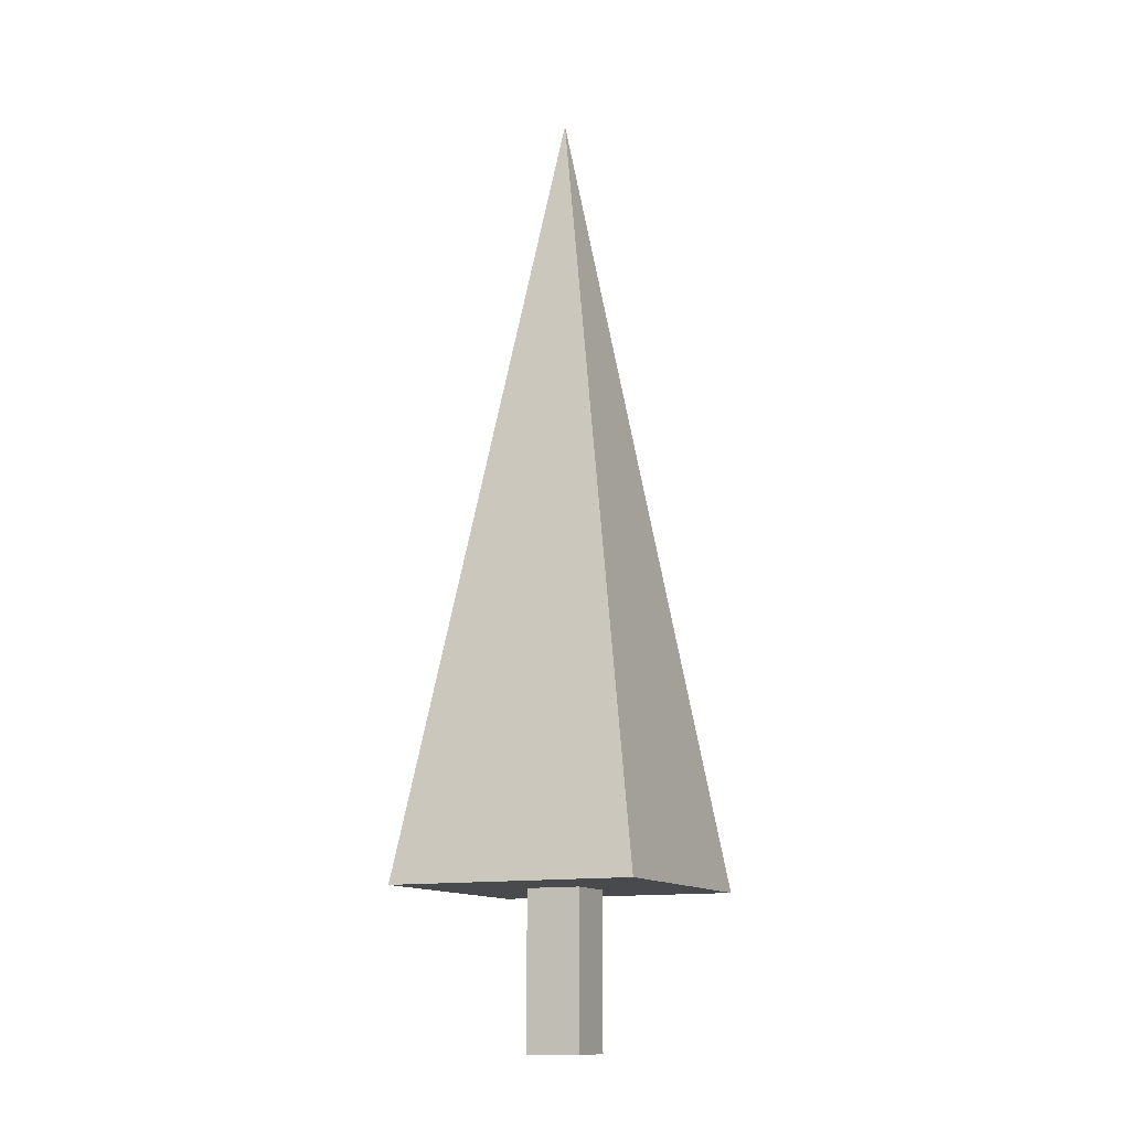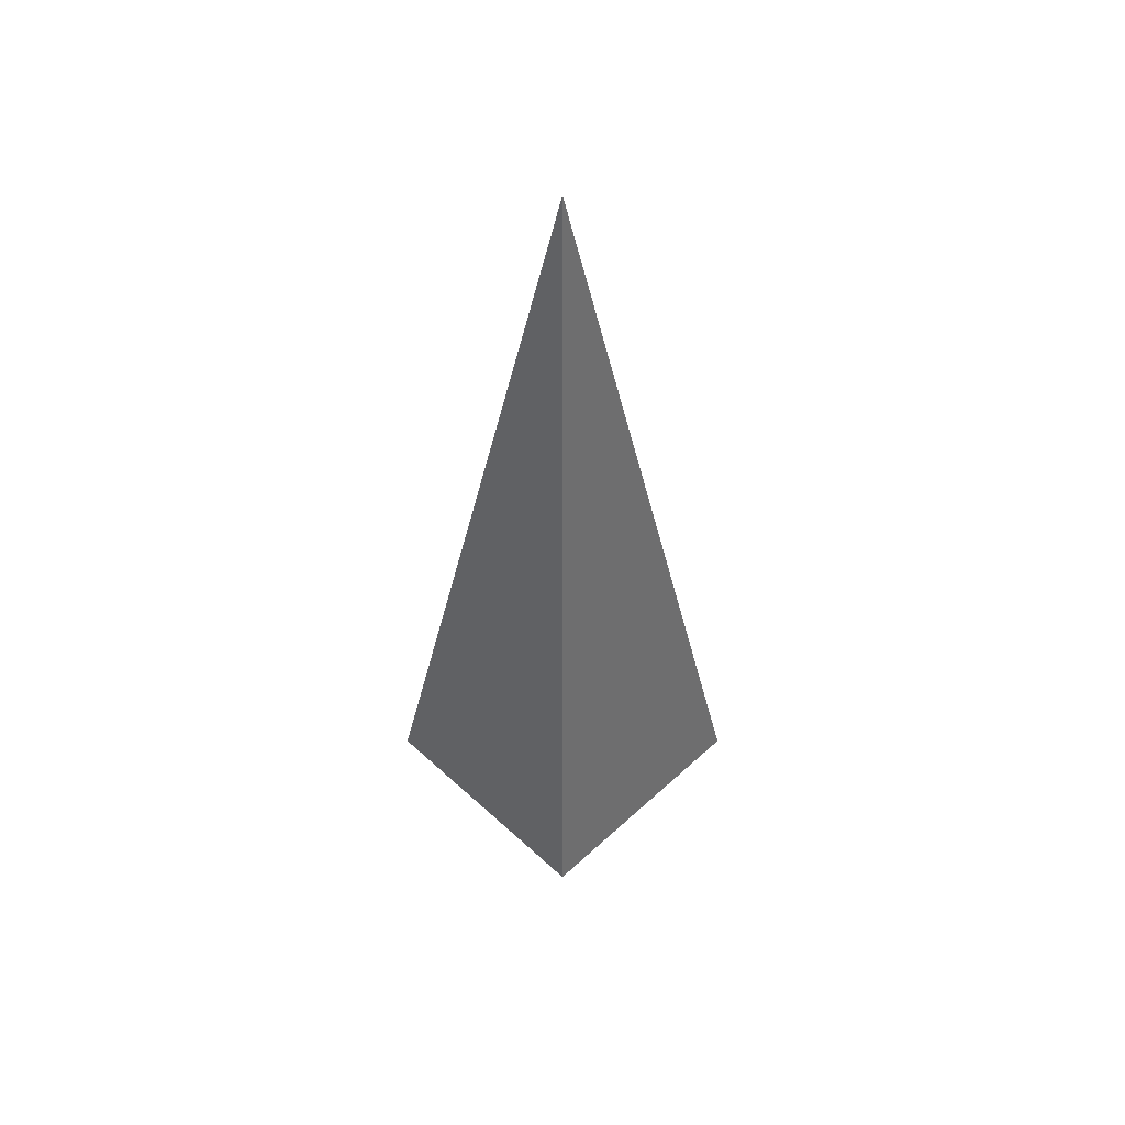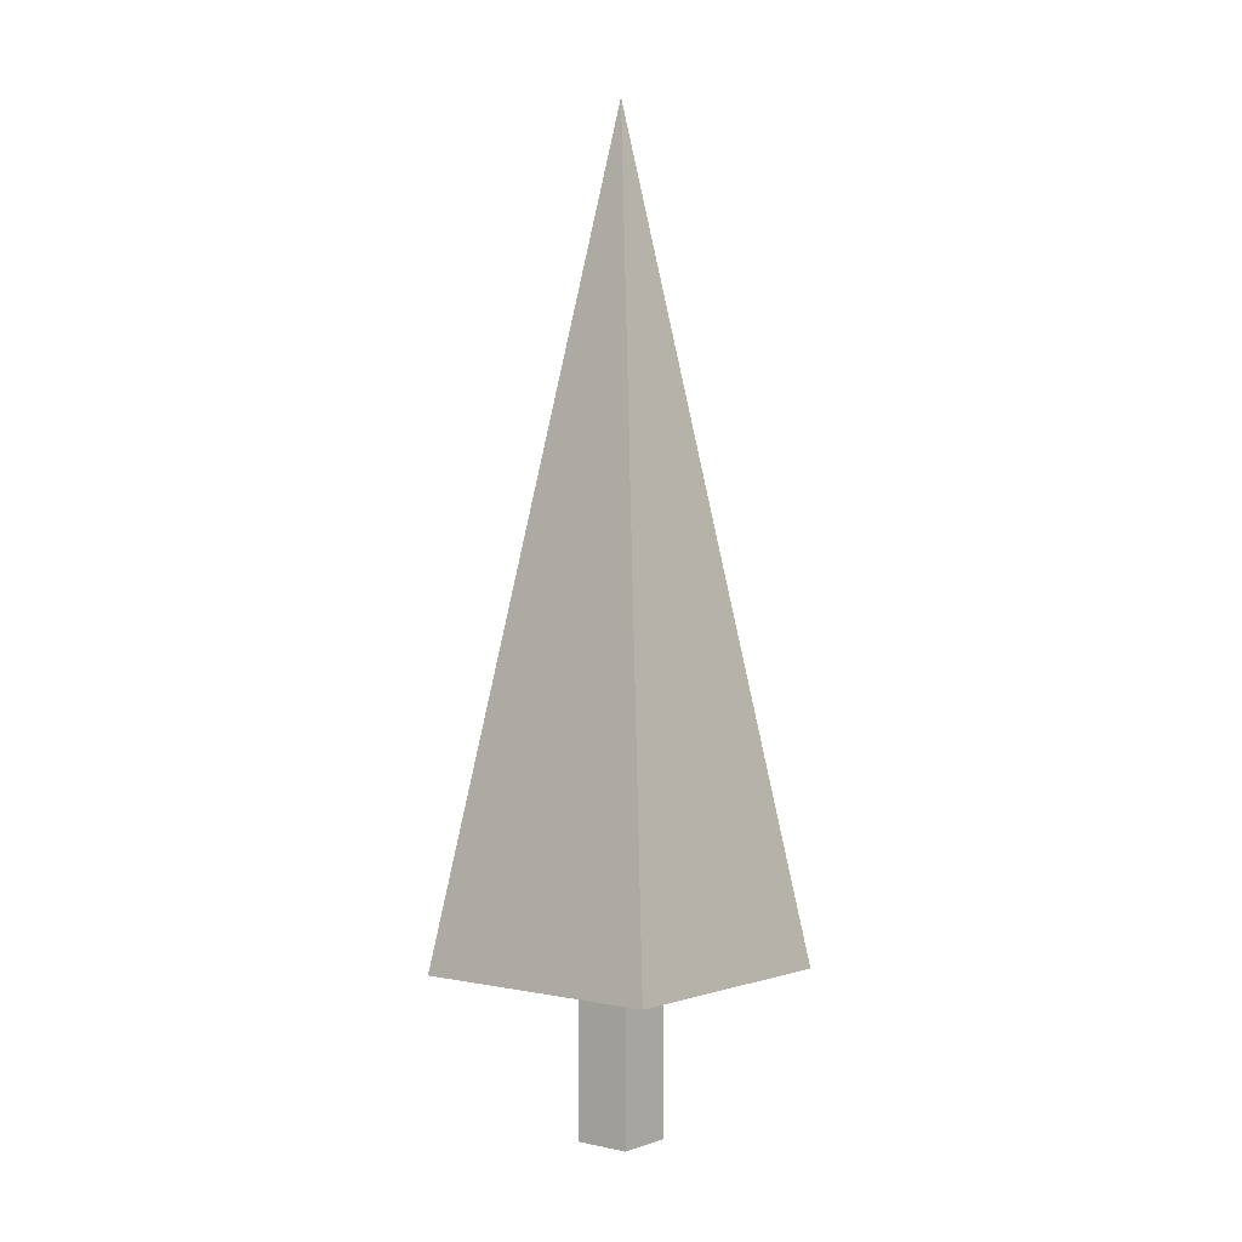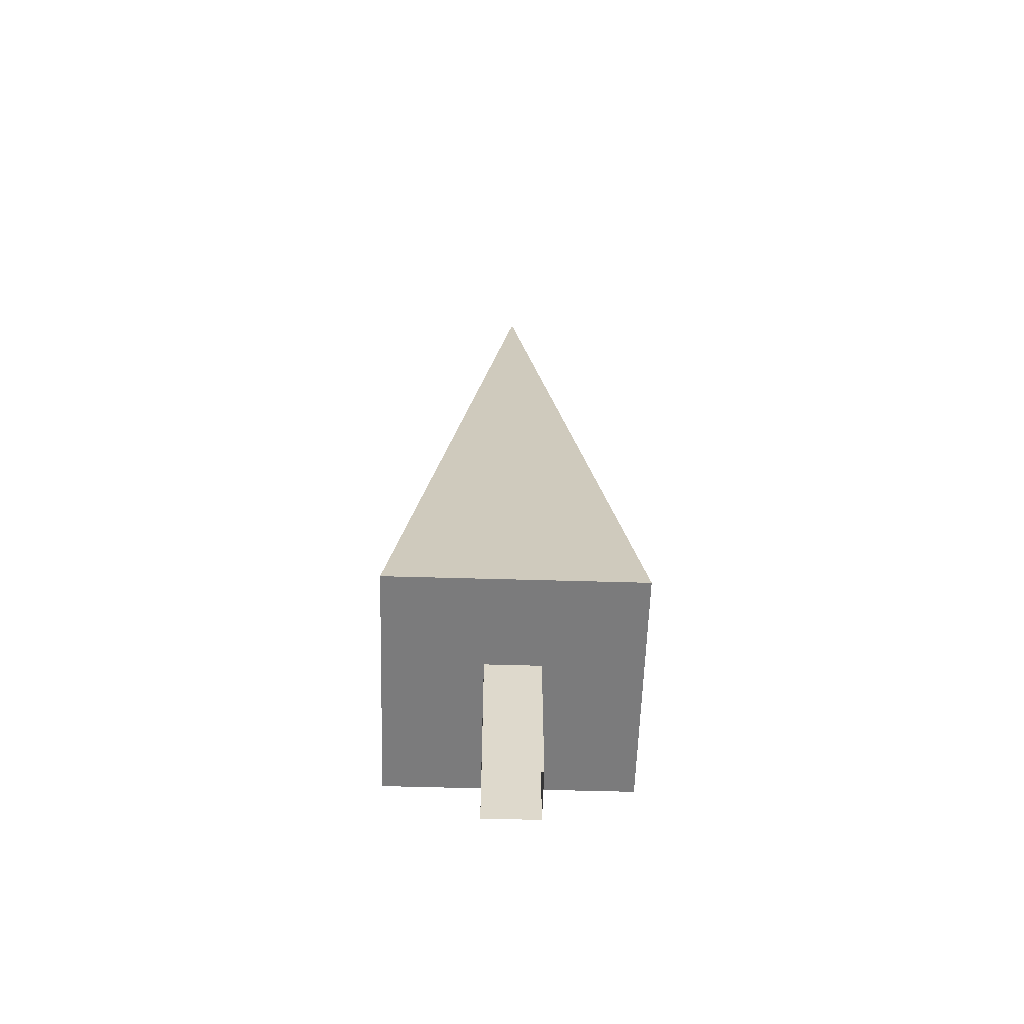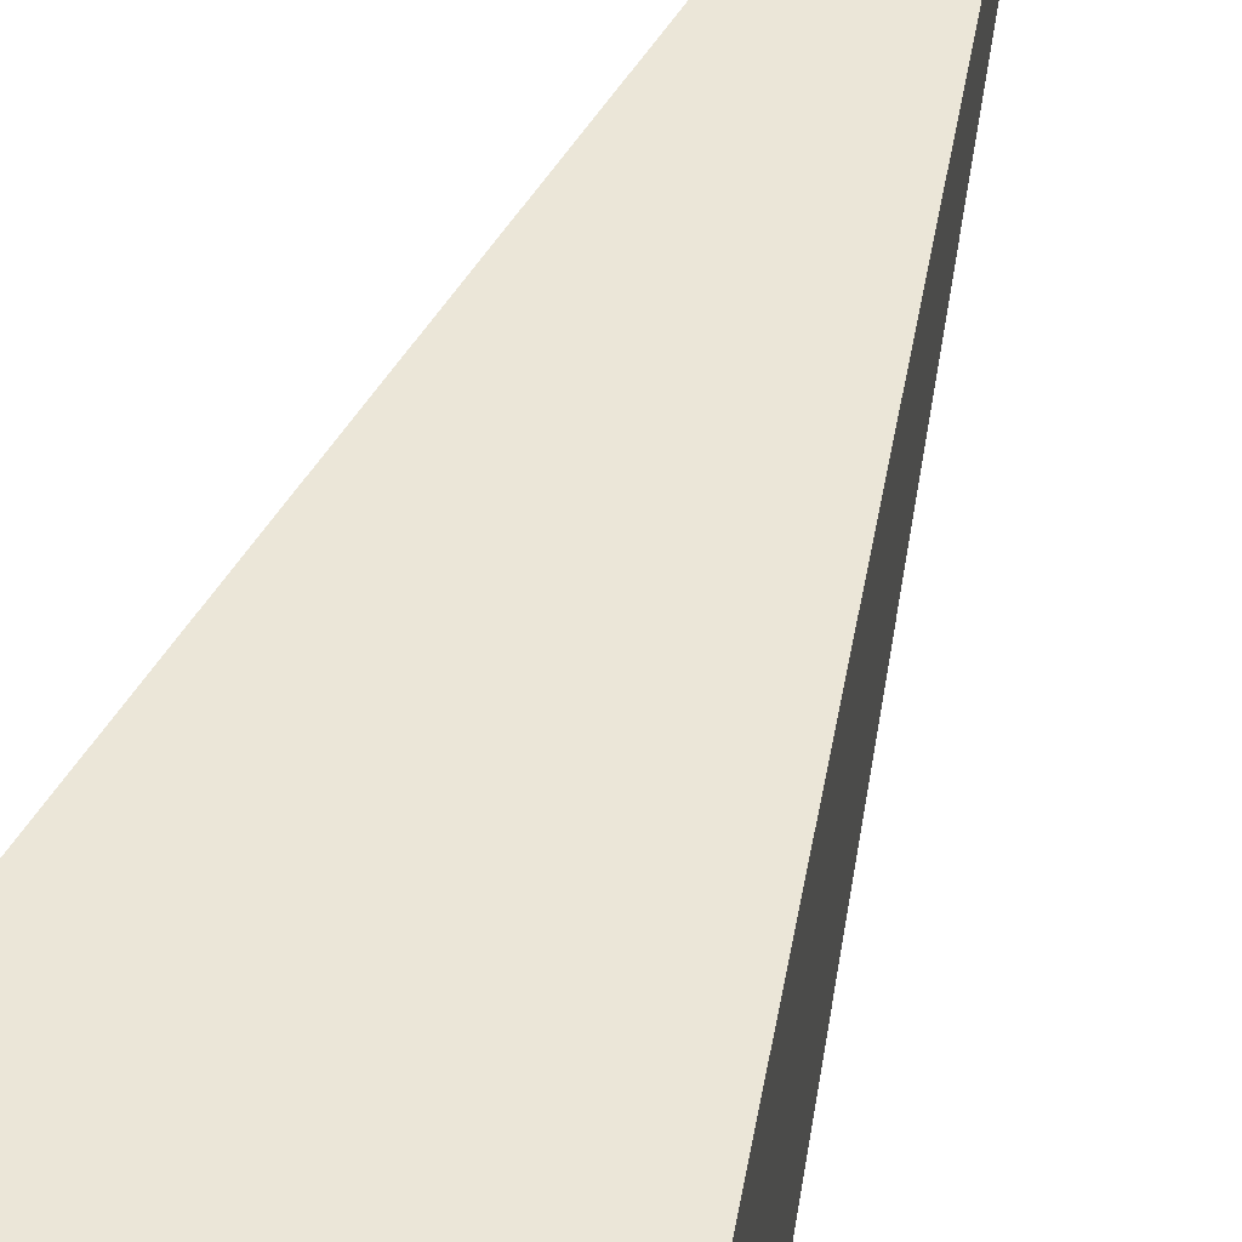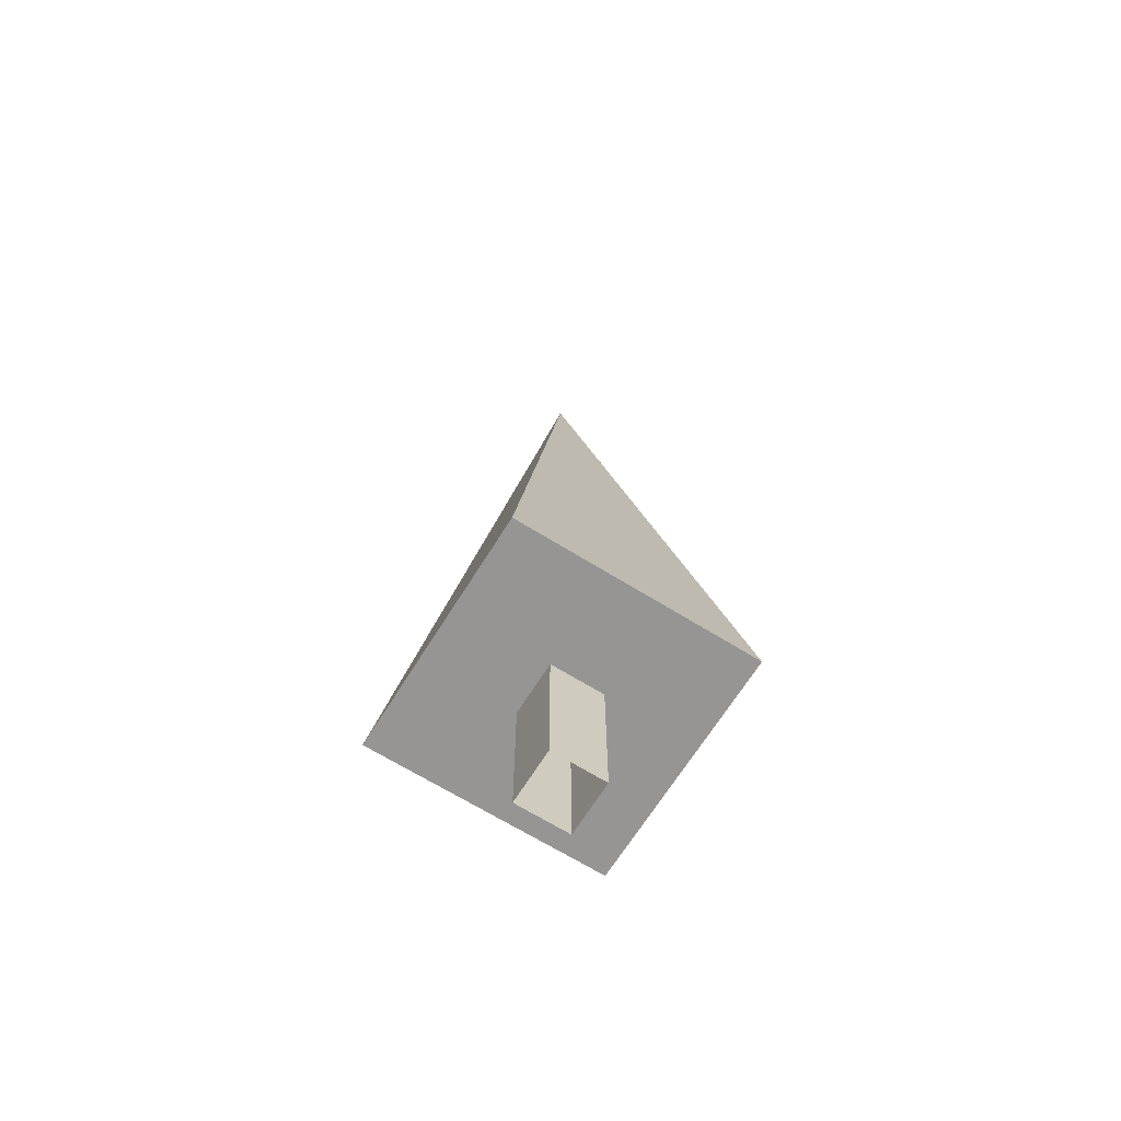
<metadata>
{"format":"obj","ext":"obj","renderer":"f3d","projection":"perspective","resolution":1024,"background":"white","views":[{"elev":-13.0,"azim":115.0,"up":"+Y"},{"elev":50.9,"azim":-135.0,"up":"+Y"},{"elev":1.0,"azim":-50.9,"up":"+Y"},{"elev":-58.5,"azim":178.3,"up":"+Y"},{"elev":53.5,"azim":18.4,"up":"+Z"},{"elev":-67.5,"azim":-31.9,"up":"+Y"}]}
</metadata>
<code>
o Cube
v -0.000381 7.434 -0.001881
v -1 1.025 -1.002
v -1 1.025 0.9981
v 0.9996 1.025 -1.002
v 0.9996 1.025 0.9981
f 3 1 2
f 2 1 4
f 4 1 5
f 5 1 3
f 5 3 2 4
o Cube.007
v -0.2202 1.828 0.218
v -0.2202 1.828 -0.2218
v 0.2195 1.828 0.218
v 0.2195 1.828 -0.2218
v -0.2202 -0.2209 -0.2218
v -0.2202 -0.2209 0.218
v 0.2195 -0.2209 -0.2218
v 0.2195 -0.2209 0.218
f 9 8 13 12
f 6 7 10 11
f 8 6 11 13
f 7 9 12 10

</code>
